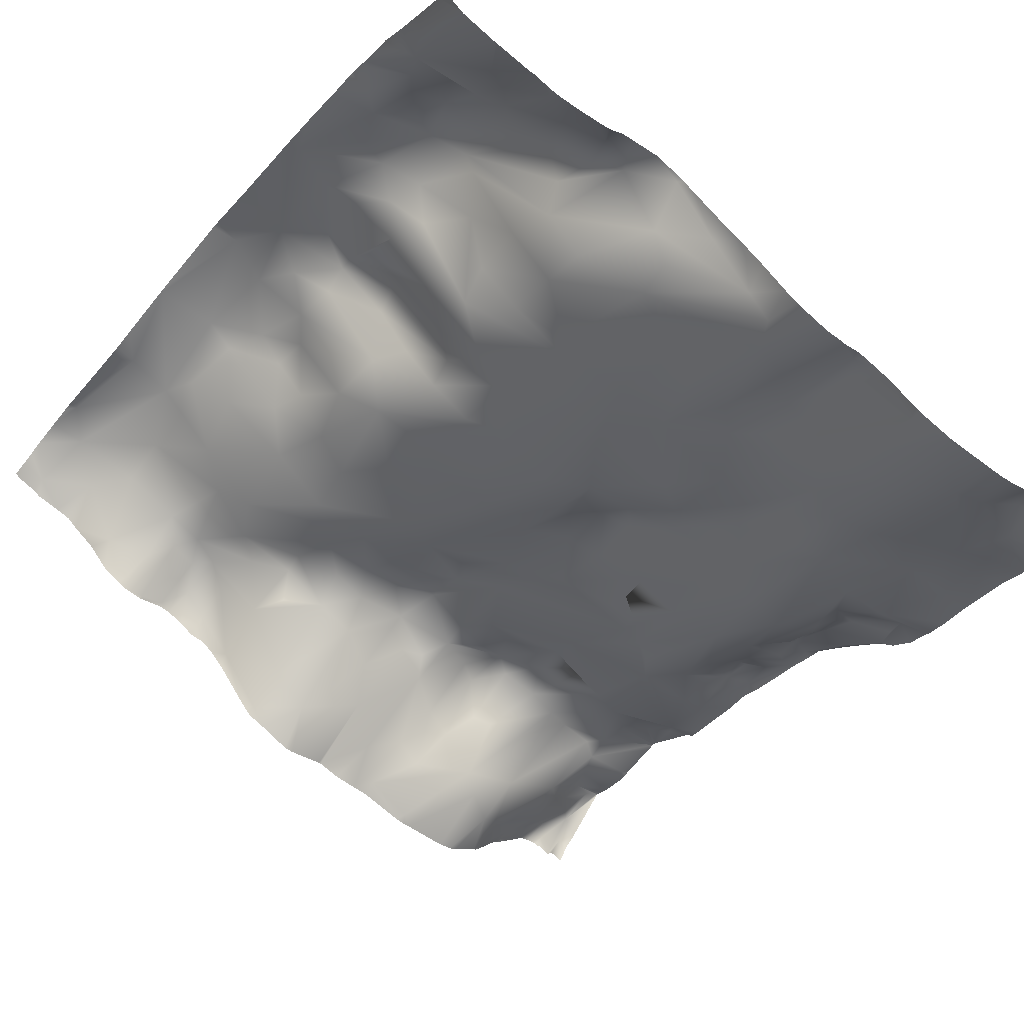
<metadata>
{"format":"obj","ext":"obj","renderer":"f3d","projection":"perspective","resolution":1024,"background":"white","views":[{"elev":-64.5,"azim":51.0,"up":"+Y"}]}
</metadata>
<code>
o lod_0_968_Cube
v -728.3 60.1 1429
v -738.6 60.47 1427
v -750 62.97 1429
v -760.7 60.79 1427
v -753.8 63.21 1425
v -739.6 60.81 1421
v -757.4 61.36 1421
v -752.5 59.96 1417
v -760 55.9 1415
v -758.3 54.91 1410
v -752.7 57.83 1410
v -762.2 52.04 1408
v -749.9 59.44 1414
v -755.6 56.5 1408
v -746.8 60.69 1418
v -745 56.25 1408
v -753 57.16 1406
v -741.4 56.87 1412
v -756.3 56.83 1404
v -747.4 54.35 1402
v -762.1 53.49 1405
v -742.8 53.22 1404
v -759.6 55.42 1402
v -754.4 56.83 1402
v -749.7 54.25 1399
v -756.1 54.85 1399
v -753.6 50.62 1395
v -747.4 53.48 1394
v -760.6 53.72 1399
v -761.2 49.98 1394
v -761.5 42.51 1388
v -756.5 44.7 1388
v -757.5 42.52 1383
v -747.2 50.16 1389
v -747.6 49.11 1384
v -750.4 51.41 1393
v -749.8 47.81 1379
v -744.7 53.23 1395
v -753.9 45.21 1377
v -739.3 50.25 1393
v -742.8 51.41 1389
v -743.4 51.03 1385
v -740.1 51.61 1387
v -743.4 53.45 1378
v -740.2 53.2 1382
v -734.6 48.22 1391
v -736.3 49.88 1385
v -737.2 52.97 1380
v -735.3 49.55 1398
v -738.1 53.69 1377
v -733.1 50.87 1377
v -729.5 45.8 1384
v -728.6 45.44 1389
v -734.1 52.27 1405
v -732.7 50.66 1402
v -729.2 48.07 1399
v -727.1 48.74 1404
v -733.9 56.36 1414
v -724 45.63 1395
v -729.5 53.39 1410
v -736 59.83 1419
v -728.7 58.91 1418
v -727.9 60.4 1422
v -725.5 56.59 1412
v -715.9 58.38 1427
v -724.3 58.75 1416
v -718.4 58.43 1421
v -710.7 56.57 1423
v -717.4 54.43 1415
v -714 55.99 1418
v -721 55.26 1412
v -725.7 52.71 1408
v -720.1 46.59 1406
v -717.5 49.5 1410
v -713.4 45.12 1405
v -717.5 42.89 1401
v -712.2 53.04 1414
v -709.2 54.49 1414
v -709.2 49.75 1408
v -709.7 44.94 1403
v -709.7 40.74 1399
v -705.9 40.11 1399
v -706.3 49.89 1408
v -709.6 37.35 1394
v -701.3 32.29 1394
v -707.2 35.03 1389
v -716.7 40.69 1394
v -719.7 42.63 1391
v -714.7 39.22 1387
v -718.3 40.92 1383
v -708.7 34.12 1382
v -718.2 41.56 1377
v -697.7 29.46 1388
v -690.6 24.76 1385
v -692.8 27.33 1392
v -700.9 33.52 1398
v -703 39.01 1403
v -699.6 39.13 1407
v -703.5 47.28 1410
v -707.1 53.39 1414
v -704.3 50.9 1414
v -699.2 44.73 1414
v -697 34.75 1404
v -705.6 54.34 1420
v -700.3 49.56 1419
v -695.9 45.85 1416
v -700.7 51.13 1423
v -699 51.18 1428
v -693.2 47.74 1420
v -694.7 42.66 1412
v -691.9 45.48 1415
v -689.5 39.31 1409
v -692.7 35.81 1405
v -685.5 40.92 1412
v -692.9 31.94 1399
v -686 31.84 1405
v -686.3 26.42 1400
v -691 26.76 1394
v -680.9 28.52 1404
v -684.7 42.78 1413
v -681.5 24.46 1399
v -679.3 20.41 1392
v -681 19.89 1388
v -682.1 20 1384
v -674.3 13.53 1380
v -684.5 20.19 1381
v -675.1 19.43 1392
v -691.5 25.63 1378
v -673.2 21.13 1396
v -670.6 14.78 1385
v -671.3 12.59 1382
v -669.4 19 1391
v -668.1 16.22 1387
v -667.8 23.56 1397
v -671.1 26.31 1401
v -677.7 30.49 1406
v -675.5 14.27 1376
v -683.3 18.75 1376
v -668.4 10.9 1372
v -678.3 17.58 1371
v -671 12.62 1370
v -686.5 21.54 1373
v -678.8 15.97 1367
v -668.7 6.275 1364
v -667.7 4.533 1360
v -680 15.36 1364
v -685.5 20.48 1366
v -692.4 24.57 1368
v -684.8 18.71 1361
v -693.7 26.82 1363
v -697.8 27.36 1373
v -677.9 12.28 1358
v -699.2 29.21 1382
v -705.5 32.51 1377
v -700.1 28.98 1368
v -711.7 38.04 1375
v -706 36.05 1371
v -696.7 28.54 1361
v -703.1 32.66 1366
v -709.2 39.04 1372
v -690.5 23.99 1360
v -708.6 38.29 1368
v -685.9 19.09 1357
v -693.8 24.65 1357
v -701.1 28.8 1358
v -706.7 34.22 1364
v -712.6 38.79 1364
v -691.7 22.82 1353
v -710.4 35.91 1359
v -715.5 42.08 1367
v -713.9 39.83 1362
v -706.3 32.78 1356
v -716.4 43.13 1372
v -703.8 29.56 1353
v -714 38.15 1356
v -724.8 45.23 1375
v -722.2 45.33 1368
v -729.9 48.36 1378
v -728.8 47.21 1373
v -720 43.76 1358
v -717.8 42.44 1361
v -722.8 45.67 1357
v -723.4 46.05 1353
v -729.9 48.49 1359
v -738.9 52.2 1371
v -712.5 35.83 1351
v -735.2 50.33 1369
v -742.3 52.75 1371
v -740.1 53.66 1367
v -737.8 54.51 1364
v -745.5 51.74 1373
v -741.2 56.91 1363
v -733.4 51.13 1359
v -746.7 51.84 1375
v -748.1 50.4 1371
v -744.1 54.15 1367
v -757.6 43.89 1372
v -745.8 54.94 1364
v -762.4 41.77 1376
v -750.9 50.03 1367
v -755.7 46.92 1368
v -756.1 44.8 1365
v -760.9 42.39 1369
v -751.7 48.66 1364
v -753.1 45.72 1358
v -748.8 51.92 1361
v -748.1 51.6 1359
v -743.2 57.43 1360
v -738.8 55.76 1358
v -743.1 57.14 1355
v -732.8 50.62 1355
v -738.8 54.81 1355
v -735.5 51.97 1350
v -744 57.45 1351
v -727.6 48.47 1349
v -736.5 53.14 1346
v -724.7 46.58 1351
v -722.9 45.41 1346
v -727.8 50 1341
v -734 54.58 1338
v -723.9 49.71 1339
v -727.9 52.11 1338
v -721.7 50.61 1339
v -720.8 51.52 1336
v -719.9 46.48 1342
v -718.5 41.83 1346
v -717.9 48.88 1339
v -717.4 46.58 1341
v -716.2 47.66 1337
v -714.1 40.85 1343
v -710.8 35.59 1346
v -714.3 48.22 1335
v -711.7 42.34 1340
v -704.6 30.09 1348
v -709.8 35.59 1345
v -710.6 46.26 1335
v -709.2 43.55 1339
v -701.6 30.19 1344
v -694 24.72 1347
v -686 21.23 1345
v -684.5 19.01 1352
v -672.4 8.329 1353
v -736.7 59.38 1336
v -679.4 16.74 1344
v -738.7 60.07 1338
v -736.9 56.98 1341
v -739.6 57.5 1342
v -743.7 59.44 1342
v -744.7 58.24 1348
v -745.4 59.43 1344
v -752.1 48.45 1352
v -746.7 59.01 1342
v -751.9 54.15 1345
v -755 44.75 1356
v -747.4 62.33 1335
v -761.4 41.11 1363
v -757.3 45.15 1352
v -757.1 46.78 1351
v -761.8 46.83 1349
v -759.9 50.52 1348
v -757.9 50.63 1347
v -760.8 52.8 1346
v -757 54.31 1343
v -760.2 56.51 1343
v -760.2 60.05 1339
v -761.9 58.94 1339
v -758.8 62.52 1336
v -756.4 59.71 1339
v -754.6 57.5 1342
v -754.3 64.22 1336
v -749.9 59.87 1340
v -753.4 62.62 1339
v -754 65.14 1334
v -761.3 60.61 1336
v -704.3 38.86 1336
v -698.9 32.26 1335
v -703.5 38.1 1339
v -693.6 26.49 1338
v -696.1 29.21 1337
v -699.7 34.37 1339
v -681.4 22.02 1337
v -677.6 20.33 1335
v -686.2 22.66 1339
v -678.7 19.01 1340
v -693.8 25.19 1342
v -697.9 28.83 1344
v -701 34.82 1341
v -704.1 34.72 1342
v -706 38.23 1341
v -707.5 36.33 1343
v -674.5 15.66 1341
v -671.7 9.045 1350
v -670 12.81 1345
v -670.6 16.41 1341
v -668.5 13.6 1344
v -668.8 20.56 1338
v -673.4 28.91 1429
v -677.2 33.15 1426
v -671.3 24.8 1420
v -672.8 29.08 1417
v -676.9 36.1 1418
v -668 17.91 1415
v -675 32.69 1415
v -670.5 22.85 1411
v -669.1 23 1406
v -678.2 36.94 1411
v -675.6 32.46 1408
v -672.9 27.98 1404
v -680.7 40.39 1415
v -688.1 44.27 1425
v -685.9 42.71 1427
v -679.9 36.77 1425
v -677.2 35.8 1421
v -682.1 39.81 1424
v -681.2 41.68 1419
v -685.1 44.35 1421
v -686.3 45.47 1418
v -692.4 47.45 1423
v -667.2 20.01 1428
v -667.2 22.34 1430
v -668.5 23.85 1430
v -667.2 19.36 1427
v -667.2 19.3 1427
v -667.2 17.98 1423
v -672.1 28.59 1430
v -667.2 18.01 1423
v -667.2 17.4 1418
v -667.2 17.72 1417
v -667.2 16.83 1416
v -667.2 19.79 1407
v -667.2 18.94 1409
v -667.2 20.37 1407
v -667.2 16.82 1414
v -667.2 17.44 1412
v -667.2 22.32 1405
v -675.6 33.07 1430
v -678.9 38.05 1430
v -683 41.05 1430
v -684.4 42.93 1430
v -686 44.17 1430
v -689.7 45.79 1430
v -690.9 46.73 1430
v -694.8 49.01 1430
v -699.7 51.45 1430
v -667.2 4.248 1360
v -667.2 4.24 1360
v -667.2 4.249 1360
v -667.2 4.257 1360
v -667.2 4.251 1360
v -667.2 23.02 1396
v -667.2 21.73 1395
v -667.2 23.55 1397
v -667.2 8.21 1377
v -667.2 8.557 1376
v -667.2 9.459 1381
v -667.2 8.938 1370
v -667.2 8.34 1368
v -667.2 5.586 1365
v -667.2 5.29 1364
v -667.2 5.041 1354
v -667.2 5.261 1353
v -667.2 5.911 1351
v -667.2 7.826 1348
v -667.2 24.85 1400
v -667.2 23.09 1404
v -667.2 18.38 1391
v -667.2 17 1389
v -667.2 14.25 1386
v -667.2 9.811 1381
v -667.2 11.08 1383
v -667.2 8.543 1375
v -667.2 9.49 1371
v -667.2 9.578 1373
v -667.2 8.685 1347
v -667.2 9.776 1346
v -667.2 12.12 1343
v -667.2 14.74 1341
v -667.2 20.1 1336
v -669.9 21.65 1334
v -671.2 20.39 1334
v -673.7 19.74 1334
v -674.1 19.67 1334
v -676.6 20.27 1334
v -668.8 23.11 1334
v -667.8 22.7 1334
v -667.2 21.97 1334
v -677.2 20.52 1334
v -677.4 20.5 1334
v -677.7 20.49 1334
v -686.9 24.65 1334
v -689.9 25.45 1334
v -692.6 26.62 1334
v -695.3 28.29 1334
v -692.8 26.88 1334
v -677.9 20.58 1334
v -680.6 22.27 1334
v -698 31.2 1334
v -699.5 33.86 1334
v -702.4 52.4 1430
v -709 55.12 1430
v -715.5 58.37 1430
v -716.4 58.66 1430
v -727 59.95 1430
v -728 60.05 1430
v -728.3 60.05 1430
v -735.4 59.91 1430
v -738 59.69 1430
v -740.2 60.13 1430
v -748.4 62.28 1430
v -750 62.71 1430
v -753.8 62.7 1430
v -757.3 62.57 1430
v -751 62.8 1430
v -759 61.94 1430
v -762.5 59.37 1421
v -762.5 58.27 1419
v -760.5 61.6 1430
v -762.5 61.43 1430
v -762.5 60.9 1429
v -762.5 60.4 1427
v -762.5 59.59 1423
v -762.5 59.84 1426
v -762.5 56.3 1416
v -762.5 53.33 1414
v -762.5 52.18 1411
v -762.5 51.74 1410
v -762.5 51.81 1408
v -762.5 53.12 1403
v -762.5 53.16 1405
v -762.5 51.93 1407
v -762.5 51.81 1408
v -741.2 63.07 1334
v -741.3 63.08 1334
v -741.4 63.13 1334
v -741.5 63.12 1334
v -742.4 63.07 1334
v -747.6 62.72 1334
v -748.6 62.65 1334
v -751.8 63.81 1334
v -753.1 64.58 1334
v -753.9 65.17 1334
v -762.5 52.56 1401
v -762.5 51.45 1399
v -762.5 51.6 1397
v -762.5 50.51 1396
v -762.5 48.71 1394
v -762.5 43.44 1390
v -762.5 41.86 1388
v -762.5 39.86 1382
v -762.5 41.2 1386
v -762.5 39.99 1381
v -762.5 41.63 1377
v -762.5 41.7 1376
v -762.5 41.71 1376
v -762.5 41.2 1374
v -762.5 41.41 1371
v -762.5 41.63 1369
v -762.5 40.73 1363
v -762.5 40.76 1362
v -762.5 41.67 1356
v -762.5 42.27 1354
v -762.5 40.88 1361
v -762.5 42.83 1353
v -762.5 45.93 1350
v -762.5 46.17 1350
v -762.5 47.79 1349
v -762.5 50.76 1347
v -762.5 51.71 1346
v -762.5 56.15 1342
v -762.5 56.82 1342
v -762.5 57.44 1340
v -762.5 57.86 1339
v -762.5 57.68 1339
v -762.5 57.96 1338
v -701.7 36.7 1334
v -705.1 40.94 1334
v -709.1 45.52 1334
v -711 46.36 1334
v -713.9 47.97 1334
v -716.5 49 1334
v -720.6 50.91 1334
v -723 52.43 1334
v -726.1 53.02 1334
v -732.5 55.03 1334
v -733.6 55.49 1334
v -740.8 62.71 1334
v -734.8 57.13 1334
v -746.1 62.85 1334
v -746.8 62.87 1334
v -754.3 64.85 1334
v -759.5 60.74 1334
v -761 59.92 1334
v -762.5 57.29 1337
v -762.5 58.34 1336
v -762.3 58.32 1334
v -762.5 57.93 1334
f 1 404 403
f 409 2 3
f 3 6 5
f 3 2 6
f 2 1 6
f 4 5 7
f 7 421 4
f 7 5 8
f 7 8 9
f 9 11 10
f 9 8 11
f 11 8 13
f 10 14 12
f 10 11 14
f 8 15 13
f 5 15 8
f 5 6 15
f 13 16 11
f 13 15 16
f 14 11 17
f 16 17 11
f 15 6 18
f 15 18 16
f 14 17 19
f 12 14 19
f 17 16 20
f 12 19 21
f 16 22 20
f 16 18 22
f 21 19 23
f 19 17 24
f 19 24 23
f 17 25 24
f 17 20 25
f 23 24 26
f 24 25 27
f 24 27 26
f 25 20 28
f 27 25 28
f 23 26 29
f 21 428 429
f 21 430 12
f 29 26 30
f 30 26 27
f 31 30 32
f 30 27 32
f 32 33 31
f 33 450 31
f 27 34 32
f 32 35 33
f 32 34 35
f 27 36 34
f 27 28 36
f 36 28 34
f 35 37 33
f 28 38 34
f 20 38 28
f 33 37 39
f 20 40 38
f 20 22 40
f 38 41 34
f 40 41 38
f 34 41 42
f 34 42 35
f 41 40 43
f 41 43 42
f 35 42 44
f 35 44 37
f 42 43 45
f 42 45 44
f 40 46 43
f 40 22 46
f 43 47 45
f 43 46 47
f 45 47 48
f 46 22 49
f 45 48 50
f 45 50 44
f 48 47 51
f 48 51 50
f 47 46 52
f 47 52 51
f 49 53 46
f 46 53 52
f 22 54 49
f 18 54 22
f 54 55 49
f 55 56 49
f 49 56 53
f 54 57 55
f 55 57 56
f 18 58 54
f 56 59 53
f 58 60 54
f 54 60 57
f 61 58 18
f 6 61 18
f 61 62 58
f 58 62 60
f 6 63 61
f 63 62 61
f 1 63 6
f 62 64 60
f 1 65 63
f 403 65 1
f 63 66 62
f 66 64 62
f 63 65 67
f 63 67 66
f 65 68 67
f 66 67 69
f 68 70 67
f 67 70 69
f 66 71 64
f 66 69 71
f 60 64 72
f 64 71 72
f 72 57 60
f 72 71 73
f 72 73 57
f 71 69 74
f 71 74 73
f 69 75 74
f 74 75 73
f 57 73 76
f 73 75 76
f 57 76 56
f 56 76 59
f 69 77 75
f 70 77 69
f 70 78 77
f 68 78 70
f 77 79 75
f 77 78 79
f 75 79 80
f 75 80 81
f 76 75 81
f 79 82 80
f 81 80 82
f 78 83 79
f 79 83 82
f 76 81 84
f 81 82 85
f 81 85 84
f 76 84 86
f 84 85 86
f 59 76 87
f 76 86 87
f 59 87 88
f 59 88 53
f 87 89 88
f 87 86 89
f 53 88 90
f 88 89 90
f 53 90 52
f 89 91 90
f 89 86 91
f 52 90 92
f 90 91 92
f 85 93 86
f 86 94 91
f 93 94 86
f 85 95 93
f 93 95 94
f 82 96 85
f 96 95 85
f 97 96 82
f 83 97 82
f 97 98 96
f 99 97 83
f 99 98 97
f 100 99 83
f 78 100 83
f 101 98 99
f 100 101 99
f 101 102 98
f 100 102 101
f 98 103 96
f 102 103 98
f 103 95 96
f 78 104 100
f 68 104 78
f 105 102 100
f 104 105 100
f 105 106 102
f 102 106 103
f 107 105 104
f 68 107 104
f 107 106 105
f 68 108 107
f 107 109 106
f 108 109 107
f 106 110 103
f 106 111 110
f 106 109 111
f 110 112 103
f 110 111 112
f 103 112 113
f 111 114 112
f 103 113 115
f 95 103 115
f 112 116 113
f 112 114 116
f 115 113 117
f 113 116 117
f 95 115 118
f 115 117 118
f 114 119 116
f 116 119 117
f 111 120 114
f 114 120 119
f 111 109 120
f 119 121 117
f 117 122 118
f 117 121 122
f 95 118 123
f 118 122 123
f 95 123 124
f 95 124 94
f 123 125 124
f 123 122 125
f 124 126 94
f 124 125 126
f 122 121 127
f 94 126 128
f 121 129 127
f 119 129 121
f 122 127 130
f 127 129 130
f 130 131 122
f 125 122 131
f 370 131 130
f 131 355 125
f 129 132 130
f 368 130 133
f 132 133 130
f 132 367 133
f 133 367 368
f 129 134 132
f 351 132 134
f 135 134 129
f 119 135 129
f 134 350 351
f 119 136 135
f 120 136 119
f 134 352 350
f 364 134 135
f 125 355 353
f 125 353 354
f 354 137 125
f 125 137 138
f 126 125 138
f 128 126 138
f 371 139 137
f 138 137 140
f 137 139 140
f 140 139 141
f 139 356 141
f 142 138 140
f 128 138 142
f 140 141 143
f 142 140 143
f 141 356 357
f 143 141 144
f 357 144 141
f 144 348 145
f 143 144 146
f 146 144 145
f 147 143 146
f 142 143 147
f 148 142 147
f 128 142 148
f 147 146 149
f 148 147 150
f 147 149 150
f 151 128 148
f 149 146 152
f 146 145 152
f 153 128 151
f 153 94 128
f 94 153 91
f 91 153 154
f 154 153 151
f 92 91 154
f 151 148 155
f 154 151 155
f 155 148 150
f 92 154 156
f 154 155 157
f 156 154 157
f 155 150 158
f 157 155 159
f 159 155 158
f 156 157 160
f 158 150 161
f 150 149 161
f 160 157 162
f 157 159 162
f 161 149 163
f 149 152 163
f 158 161 164
f 164 161 163
f 159 158 165
f 158 164 165
f 162 159 166
f 166 159 165
f 162 166 167
f 164 168 165
f 164 163 168
f 166 165 169
f 167 166 169
f 170 162 167
f 170 160 162
f 171 167 169
f 171 170 167
f 169 165 172
f 173 160 170
f 173 156 160
f 92 156 173
f 172 165 174
f 165 168 174
f 169 172 175
f 175 172 174
f 171 169 175
f 92 173 176
f 52 92 176
f 173 170 177
f 176 173 177
f 177 170 171
f 178 52 176
f 52 178 51
f 178 176 51
f 51 176 179
f 179 176 177
f 51 179 50
f 177 171 180
f 180 171 181
f 171 175 181
f 180 181 175
f 182 177 180
f 180 175 182
f 179 177 182
f 182 175 183
f 179 182 184
f 184 182 183
f 50 179 185
f 183 175 186
f 175 174 186
f 185 179 187
f 179 184 187
f 50 185 188
f 44 50 188
f 185 187 189
f 188 185 189
f 187 190 189
f 44 188 191
f 189 190 192
f 188 189 192
f 190 187 193
f 192 190 193
f 187 184 193
f 194 44 191
f 44 194 37
f 39 37 194
f 194 191 195
f 39 194 195
f 191 188 195
f 195 188 196
f 196 188 192
f 39 195 197
f 196 192 198
f 199 39 197
f 195 196 200
f 200 196 198
f 197 195 201
f 195 200 201
f 201 200 202
f 203 197 201
f 201 202 203
f 202 200 204
f 200 198 204
f 203 202 205
f 202 204 205
f 204 198 206
f 204 206 207
f 204 207 205
f 198 208 206
f 206 208 207
f 198 192 208
f 208 192 209
f 192 193 209
f 207 208 210
f 208 209 210
f 209 193 211
f 209 212 210
f 209 211 212
f 193 213 211
f 212 211 213
f 210 212 213
f 193 184 213
f 207 210 214
f 210 213 214
f 205 207 214
f 184 215 213
f 184 183 215
f 214 213 216
f 213 215 216
f 183 217 215
f 183 186 217
f 217 218 215
f 217 186 218
f 215 218 219
f 220 215 219
f 216 215 220
f 219 218 221
f 220 219 222
f 219 221 222
f 218 223 221
f 221 224 222
f 221 223 224
f 218 225 223
f 218 226 225
f 186 226 218
f 225 227 223
f 226 228 225
f 225 228 227
f 223 227 229
f 228 229 227
f 223 229 224
f 228 226 230
f 228 230 229
f 186 231 226
f 226 231 230
f 229 230 232
f 229 232 224
f 230 231 233
f 230 233 232
f 186 234 231
f 186 174 234
f 174 168 234
f 231 235 233
f 231 234 235
f 232 233 236
f 233 235 237
f 233 237 236
f 235 234 238
f 236 479 232
f 234 239 238
f 168 239 234
f 224 480 481
f 168 240 239
f 222 482 483
f 168 241 240
f 168 163 241
f 222 483 484
f 163 242 241
f 163 152 242
f 220 484 485
f 152 145 242
f 220 487 243
f 241 242 244
f 241 244 240
f 245 220 243
f 246 220 245
f 216 220 246
f 247 246 245
f 216 246 247
f 245 486 432
f 245 433 247
f 248 216 247
f 247 434 248
f 249 216 248
f 214 216 249
f 250 249 248
f 251 214 249
f 251 249 250
f 205 214 251
f 250 248 252
f 248 435 252
f 251 250 253
f 253 250 252
f 254 205 251
f 252 436 255
f 256 205 254
f 256 203 205
f 257 254 251
f 254 462 256
f 257 251 258
f 258 251 253
f 259 257 258
f 259 258 260
f 260 258 261
f 258 253 261
f 259 260 262
f 260 261 262
f 262 261 263
f 261 253 263
f 262 263 264
f 266 265 267
f 266 493 474
f 264 268 265
f 265 268 267
f 263 268 264
f 263 269 268
f 253 269 263
f 268 270 267
f 268 269 270
f 269 253 271
f 253 252 271
f 269 272 270
f 269 271 272
f 252 255 271
f 270 272 273
f 267 270 273
f 272 439 440
f 273 440 441
f 255 438 271
f 271 438 439
f 267 490 491
f 273 441 490
f 274 491 492
f 255 489 437
f 255 488 489
f 255 436 488
f 236 477 478
f 275 477 236
f 275 475 476
f 237 275 236
f 276 475 275
f 276 397 398
f 237 277 275
f 277 276 275
f 276 393 397
f 279 278 276
f 280 279 276
f 280 278 279
f 277 280 276
f 281 396 390
f 282 396 281
f 283 390 391
f 281 284 282
f 283 284 281
f 285 391 392
f 392 278 285
f 283 244 284
f 285 240 283
f 240 244 283
f 239 240 285
f 286 285 278
f 286 239 285
f 286 278 280
f 239 286 238
f 287 286 280
f 238 286 287
f 287 280 277
f 238 287 288
f 288 287 277
f 235 238 288
f 289 288 277
f 289 277 237
f 235 288 290
f 235 290 237
f 290 288 289
f 290 289 237
f 244 291 284
f 284 291 282
f 244 292 291
f 242 292 244
f 291 383 282
f 361 292 242
f 282 383 387
f 292 293 291
f 291 381 382
f 293 294 291
f 363 293 292
f 292 362 363
f 293 295 294
f 294 295 296
f 296 380 294
f 295 375 376
f 295 377 296
f 296 377 378
f 378 385 296
f 296 385 384
f 282 387 388
f 282 388 389
f 297 323 298
f 299 326 327
f 324 299 298
f 299 328 300
f 298 299 301
f 301 299 300
f 328 302 300
f 301 300 303
f 300 302 303
f 303 302 304
f 302 334 304
f 304 331 305
f 303 304 306
f 306 304 307
f 304 305 307
f 120 306 307
f 120 307 136
f 307 308 136
f 307 305 308
f 136 308 135
f 308 305 135
f 309 306 120
f 309 303 306
f 305 365 135
f 305 332 335
f 305 330 332
f 145 345 346
f 145 346 347
f 145 360 242
f 242 360 361
f 311 339 312
f 312 298 313
f 313 298 301
f 311 312 314
f 312 313 314
f 311 314 310
f 313 301 315
f 314 313 315
f 315 301 303
f 315 303 309
f 316 314 315
f 310 314 316
f 317 315 309
f 316 315 317
f 310 316 317
f 317 309 120
f 109 317 120
f 318 310 317
f 318 317 109
f 108 310 318
f 108 318 109
f 468 262 264
f 465 464 259
f 487 486 243
f 426 425 10
f 416 7 9
f 408 407 2
f 454 453 199
f 495 494 274
f 459 458 256
f 447 30 31
f 411 413 3
f 423 416 9
f 407 406 2
f 456 197 203
f 460 257 461
f 329 333 302
f 338 312 339
f 467 259 262
f 358 359 144
f 431 427 12
f 442 23 29
f 410 409 3
f 422 420 4
f 430 431 12
f 455 199 197
f 448 447 31
f 469 468 264
f 474 473 266
f 341 340 311
f 373 372 139
f 445 29 30
f 375 293 374
f 401 65 402
f 458 203 256
f 399 344 108
f 473 472 266
f 466 465 259
f 453 452 199
f 444 443 29
f 452 39 199
f 450 448 31
f 384 379 296
f 405 404 1
f 413 410 3
f 424 423 9
f 417 414 4
f 343 310 108
f 421 422 4
f 394 393 278
f 412 4 414
f 399 68 400
f 471 265 266
f 347 349 145
f 344 343 108
f 462 459 256
f 492 495 274
f 380 381 294
f 321 319 322
f 464 257 259
f 365 364 135
f 336 298 337
f 425 9 10
f 406 1 2
f 419 418 417
f 451 33 39
f 321 320 319
f 348 345 145
f 323 324 298
f 331 330 305
f 401 400 68
f 443 442 29
f 389 395 282
f 463 461 257
f 411 5 412
f 470 264 265
f 479 480 232
f 457 456 203
f 446 445 30
f 472 471 266
f 336 325 297
f 338 337 298
f 341 310 342
f 481 482 224
f 493 274 494
f 426 12 427
f 409 408 2
f 7 415 421
f 21 23 428
f 21 429 430
f 33 449 450
f 403 402 65
f 370 369 131
f 131 369 355
f 368 370 130
f 132 366 367
f 351 366 132
f 364 352 134
f 354 371 137
f 371 373 139
f 139 372 356
f 357 358 144
f 144 359 348
f 236 478 479
f 224 232 480
f 222 224 482
f 220 222 484
f 220 485 487
f 245 243 486
f 245 432 433
f 247 433 434
f 248 434 435
f 252 435 436
f 254 460 462
f 266 267 493
f 272 271 439
f 273 272 440
f 255 437 438
f 267 273 490
f 274 267 491
f 275 476 477
f 276 398 475
f 276 278 393
f 282 395 396
f 283 281 390
f 285 283 391
f 392 394 278
f 291 382 383
f 361 362 292
f 291 294 381
f 363 374 293
f 296 379 380
f 295 376 377
f 378 386 385
f 297 322 323
f 324 326 299
f 299 327 328
f 328 329 302
f 302 333 334
f 304 334 331
f 305 335 365
f 145 349 360
f 311 340 339
f 468 467 262
f 416 415 7
f 495 496 494
f 447 446 30
f 456 455 197
f 460 254 257
f 338 298 312
f 467 466 259
f 442 428 23
f 455 454 199
f 445 444 29
f 375 295 293
f 401 68 65
f 458 457 203
f 452 451 39
f 4 420 419
f 419 417 4
f 343 342 310
f 412 5 4
f 399 108 68
f 471 470 265
f 297 325 322
f 325 321 322
f 464 463 257
f 336 297 298
f 425 424 9
f 406 405 1
f 451 449 33
f 411 3 5
f 470 469 264
f 341 311 310
f 493 267 274
f 426 10 12

</code>
